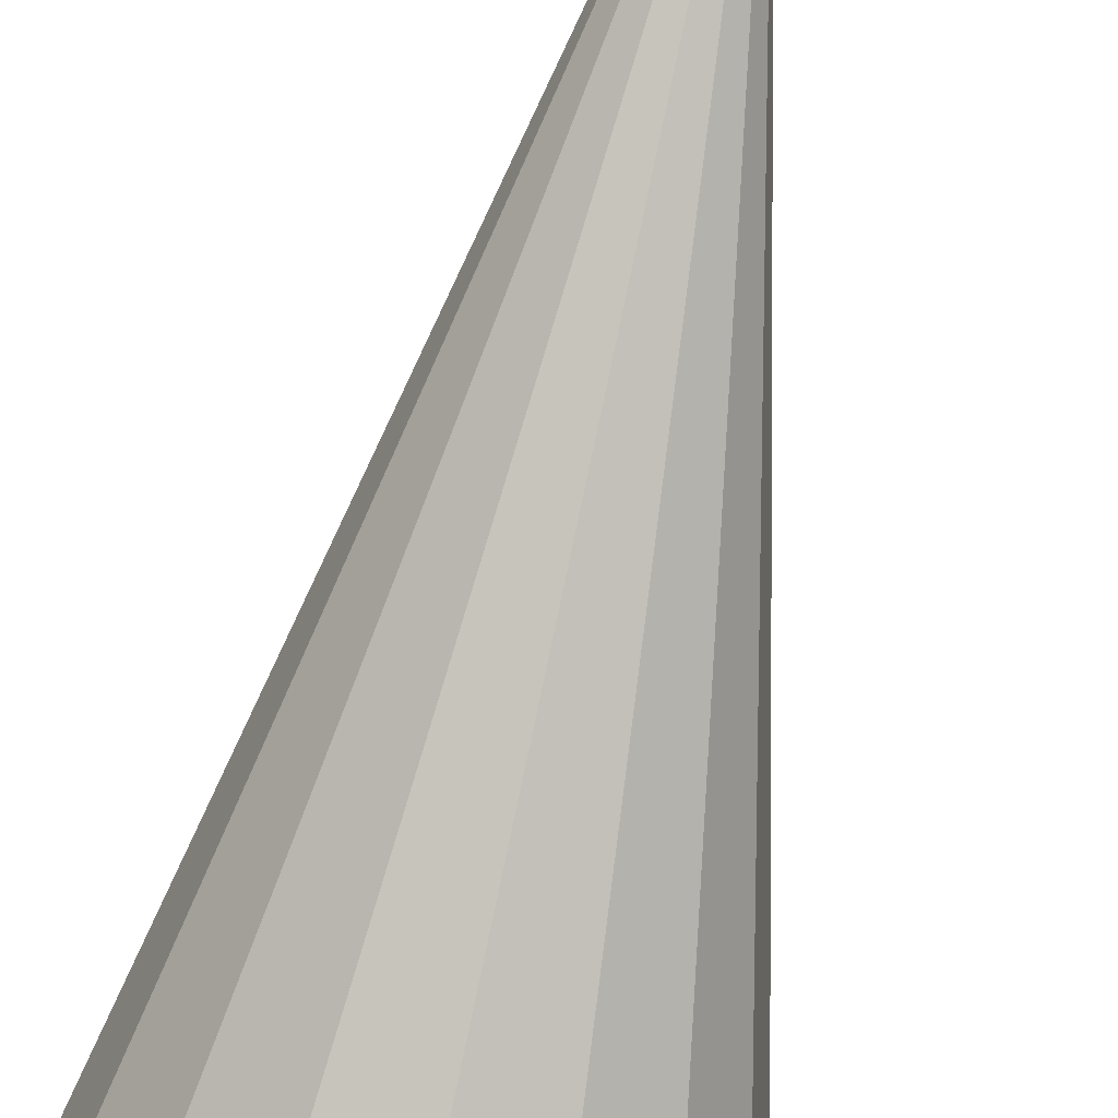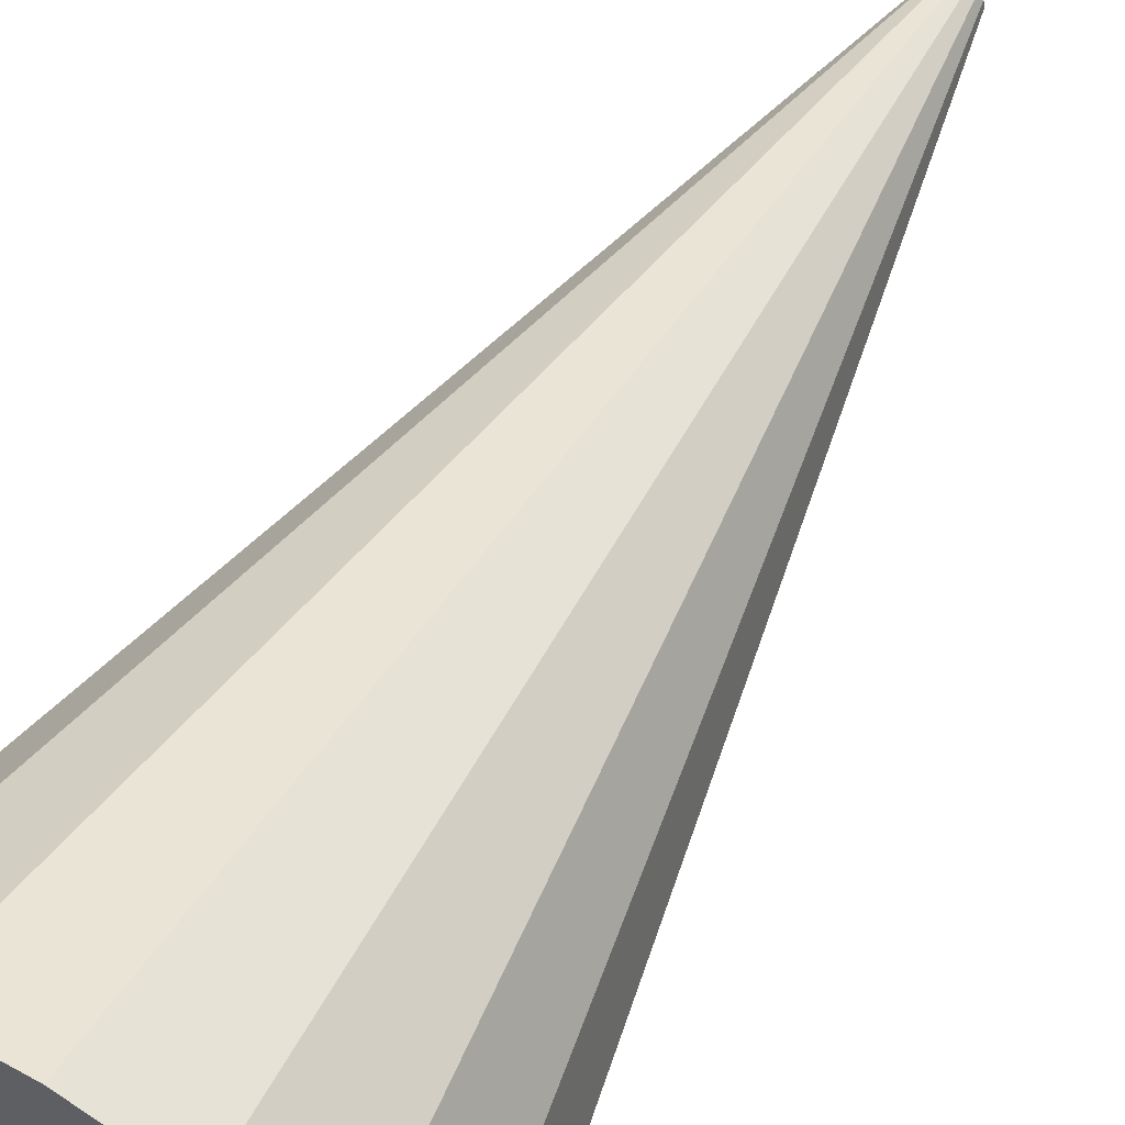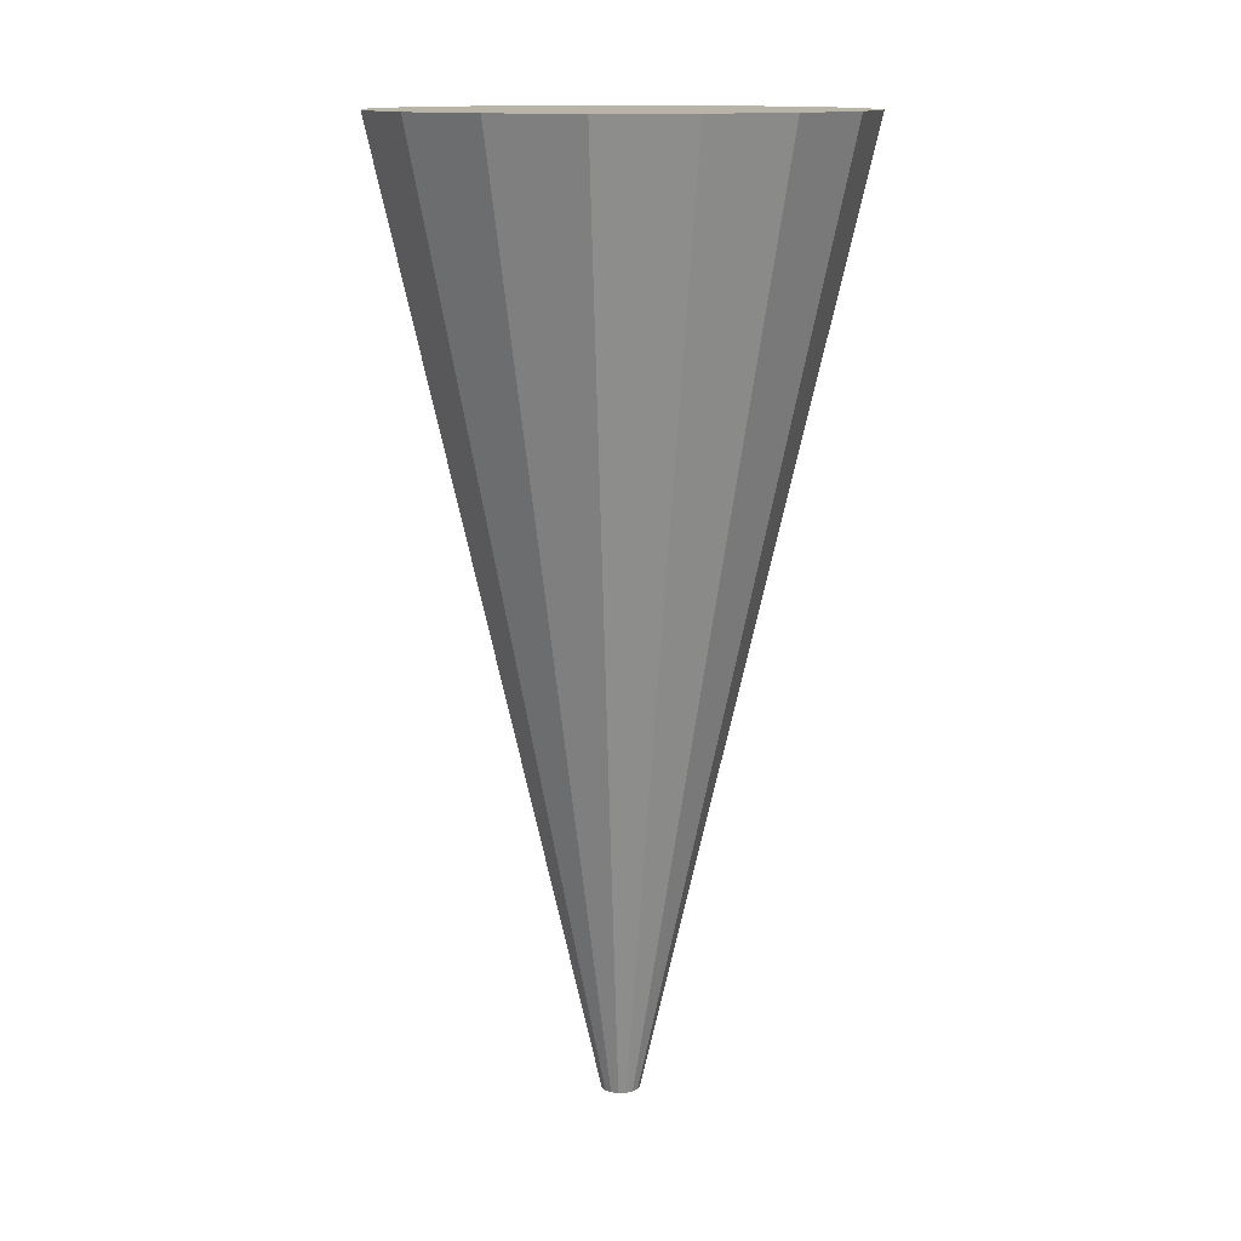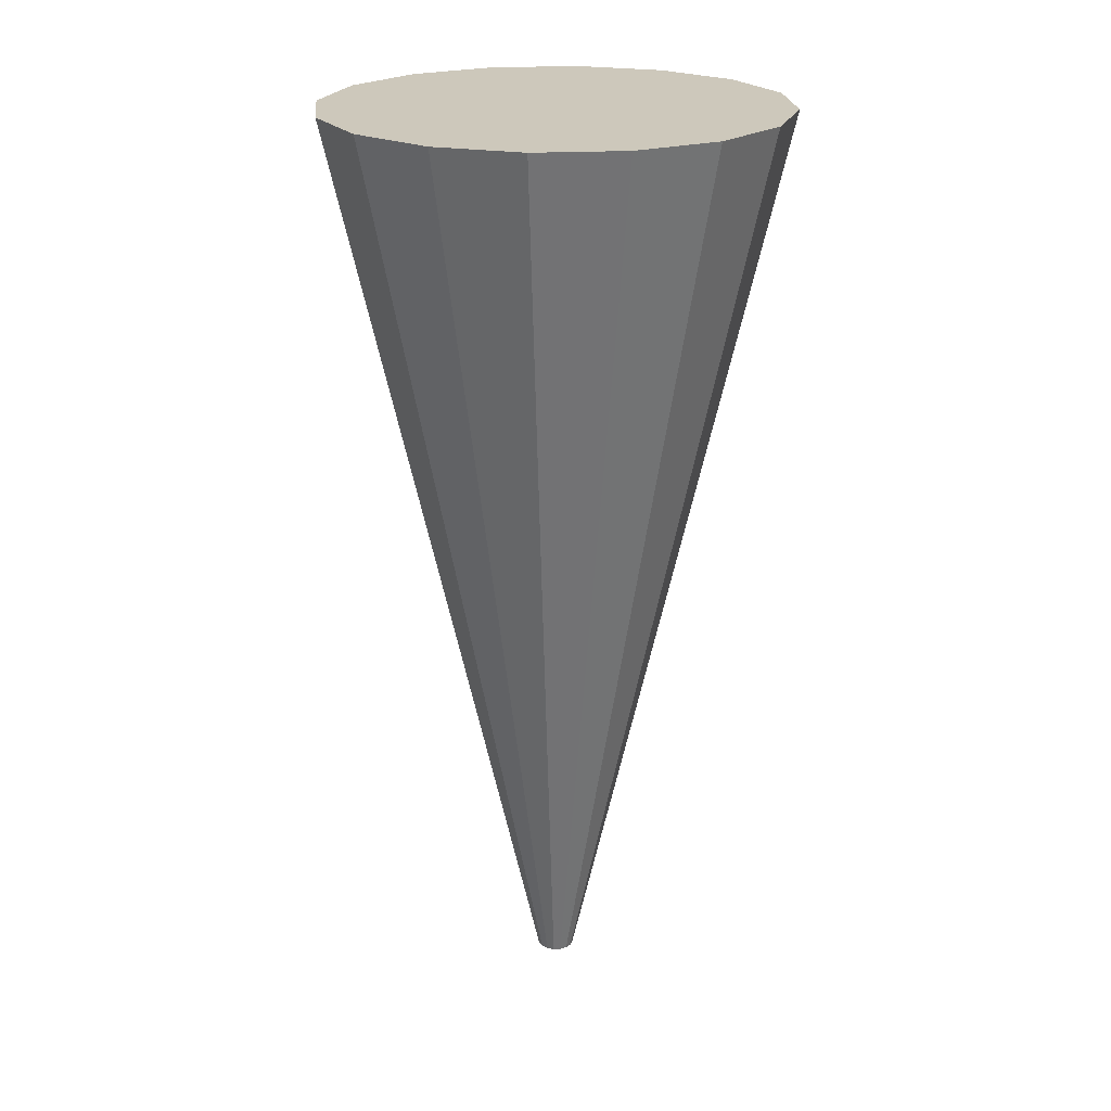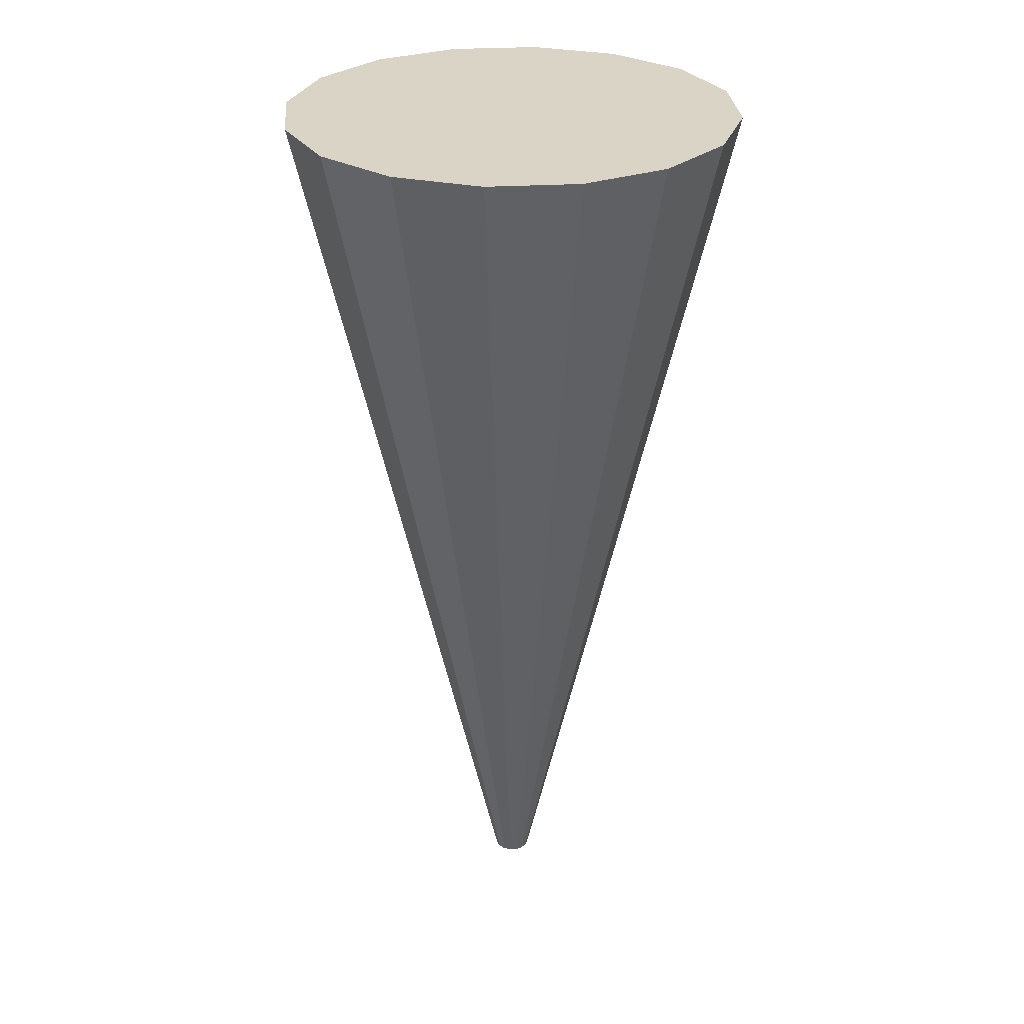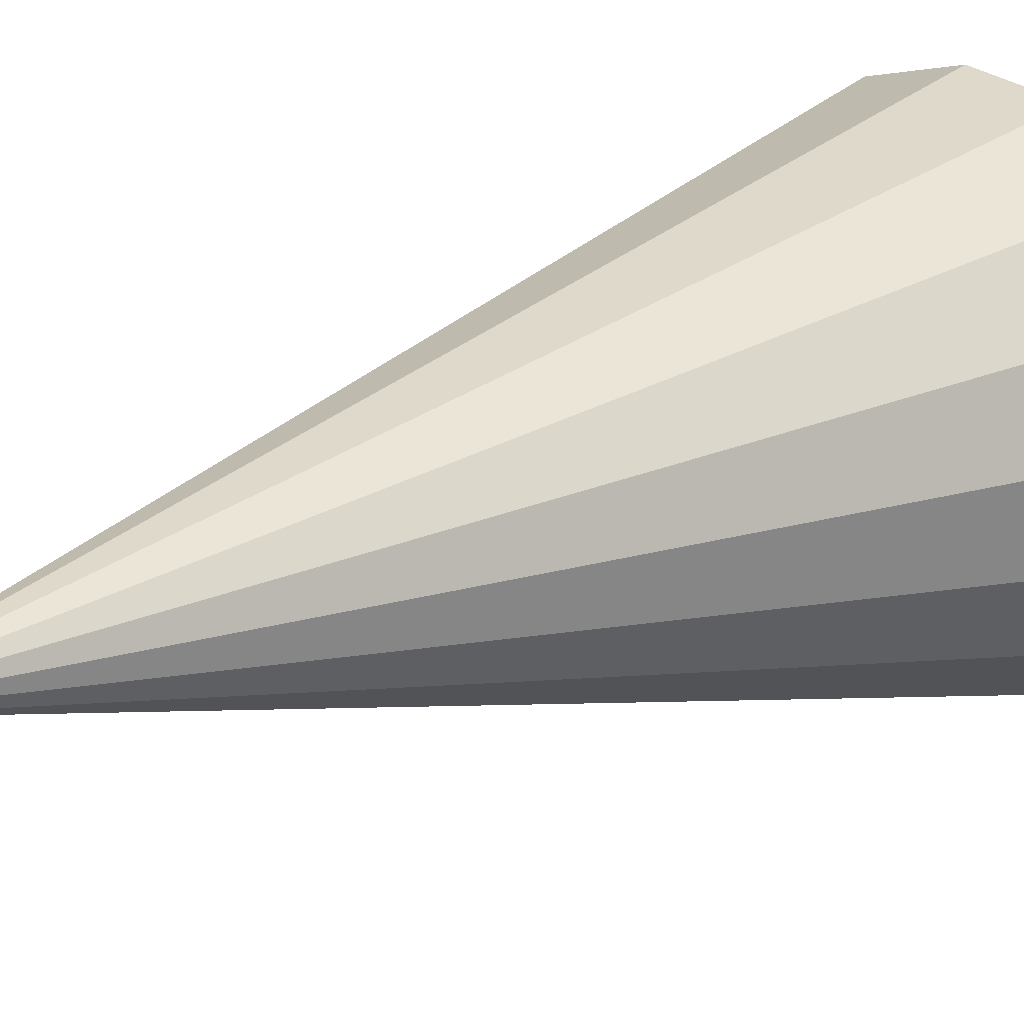
<metadata>
{"format":"obj","ext":"obj","renderer":"f3d","projection":"perspective","resolution":1024,"background":"white","views":[{"elev":-77.5,"azim":167.6,"up":"+Y"},{"elev":63.0,"azim":31.8,"up":"+Y"},{"elev":13.1,"azim":163.8,"up":"+Z"},{"elev":22.0,"azim":140.9,"up":"+Z"},{"elev":28.9,"azim":-83.7,"up":"+Z"},{"elev":15.7,"azim":-136.6,"up":"+Y"}]}
</metadata>
<code>
o Cylinder.001
v 0 0.0203 -0.5
v 0 0.25 0.5
v 0.007767 0.01875 -0.5
v 0.09567 0.231 0.5
v 0.01435 0.01435 -0.5
v 0.1768 0.1768 0.5
v 0.01875 0.007767 -0.5
v 0.231 0.09567 0.5
v 0.0203 -0 -0.5
v 0.25 0 0.5
v 0.01875 -0.007767 -0.5
v 0.231 -0.09567 0.5
v 0.01435 -0.01435 -0.5
v 0.1768 -0.1768 0.5
v 0.007767 -0.01875 -0.5
v 0.09567 -0.231 0.5
v 0 -0.0203 -0.5
v 0 -0.25 0.5
v -0.007767 -0.01875 -0.5
v -0.09567 -0.231 0.5
v -0.01435 -0.01435 -0.5
v -0.1768 -0.1768 0.5
v -0.01875 -0.007767 -0.5
v -0.231 -0.09567 0.5
v -0.0203 -0 -0.5
v -0.25 0 0.5
v -0.01875 0.007767 -0.5
v -0.231 0.09567 0.5
v -0.01435 0.01435 -0.5
v -0.1768 0.1768 0.5
v -0.007767 0.01875 -0.5
v -0.09567 0.231 0.5
f 2 4 3
f 4 6 5
f 6 8 7
f 8 10 9
f 10 12 11
f 12 14 13
f 14 16 15
f 16 18 17
f 18 20 19
f 20 22 21
f 22 24 23
f 23 24 26
f 26 28 27
f 28 30 29
f 22 14 30
f 32 2 1
f 30 32 31
f 15 23 7
f 1 2 3
f 3 4 5
f 5 6 7
f 7 8 9
f 9 10 11
f 11 12 13
f 13 14 15
f 15 16 17
f 17 18 19
f 19 20 21
f 21 22 23
f 25 23 26
f 25 26 27
f 27 28 29
f 6 4 2
f 2 32 30
f 30 28 26
f 26 24 22
f 22 20 14
f 18 16 14
f 14 12 10
f 10 8 14
f 6 2 30
f 30 26 22
f 20 18 14
f 14 8 6
f 6 30 14
f 31 32 1
f 29 30 31
f 31 1 7
f 3 5 7
f 7 9 15
f 11 13 15
f 15 17 19
f 19 21 15
f 23 25 27
f 27 29 23
f 1 3 7
f 9 11 15
f 15 21 23
f 23 29 31
f 31 7 23

</code>
